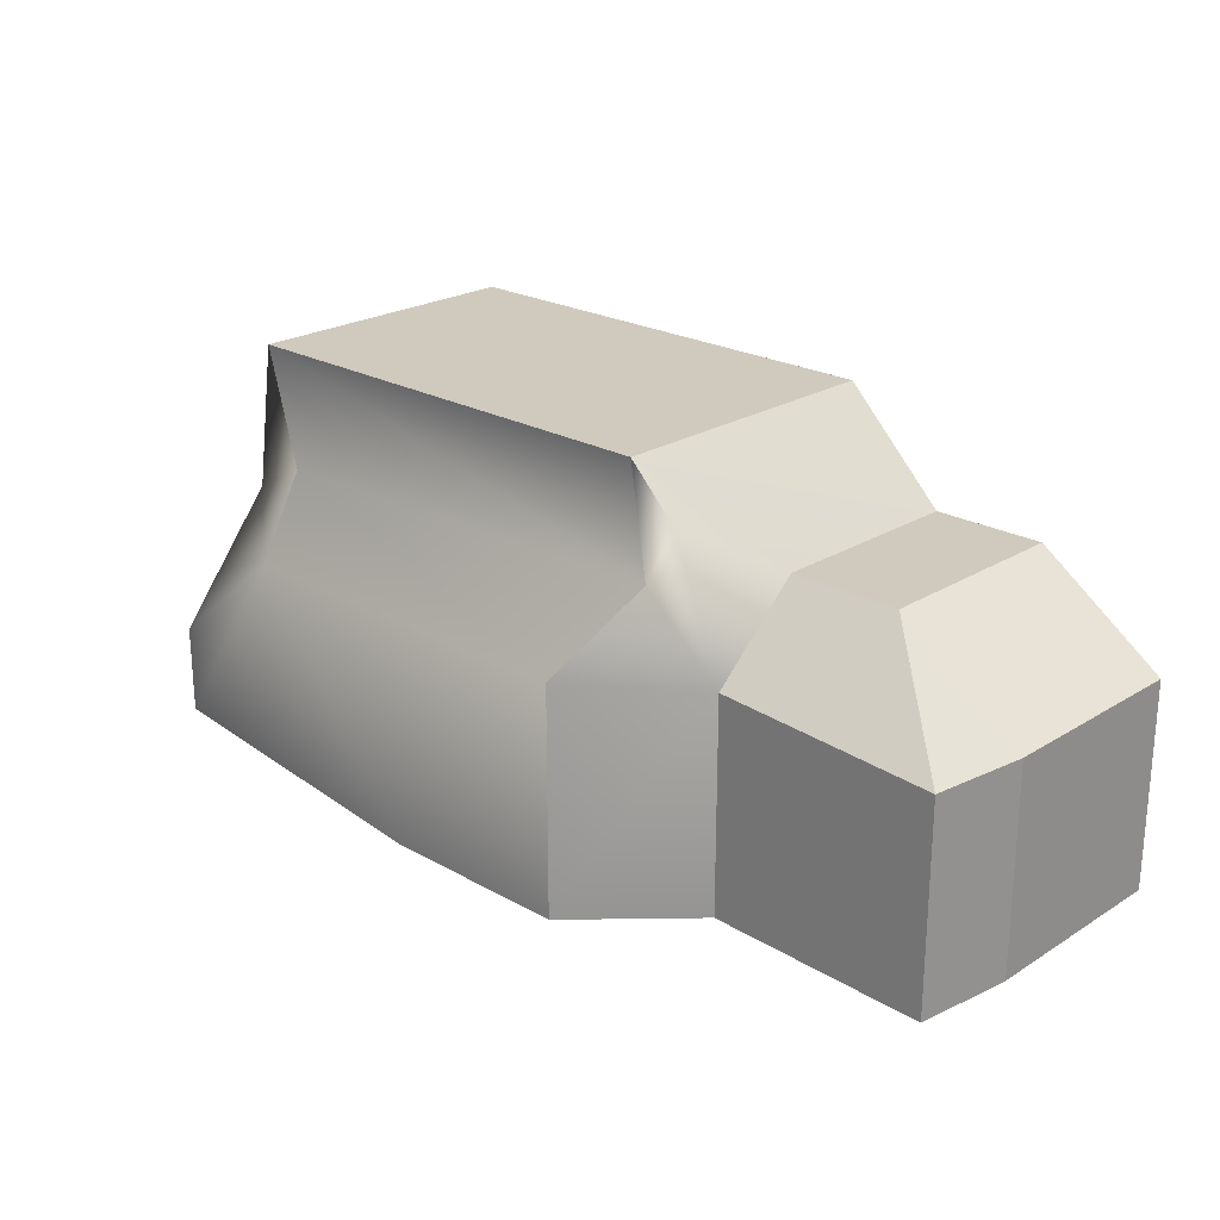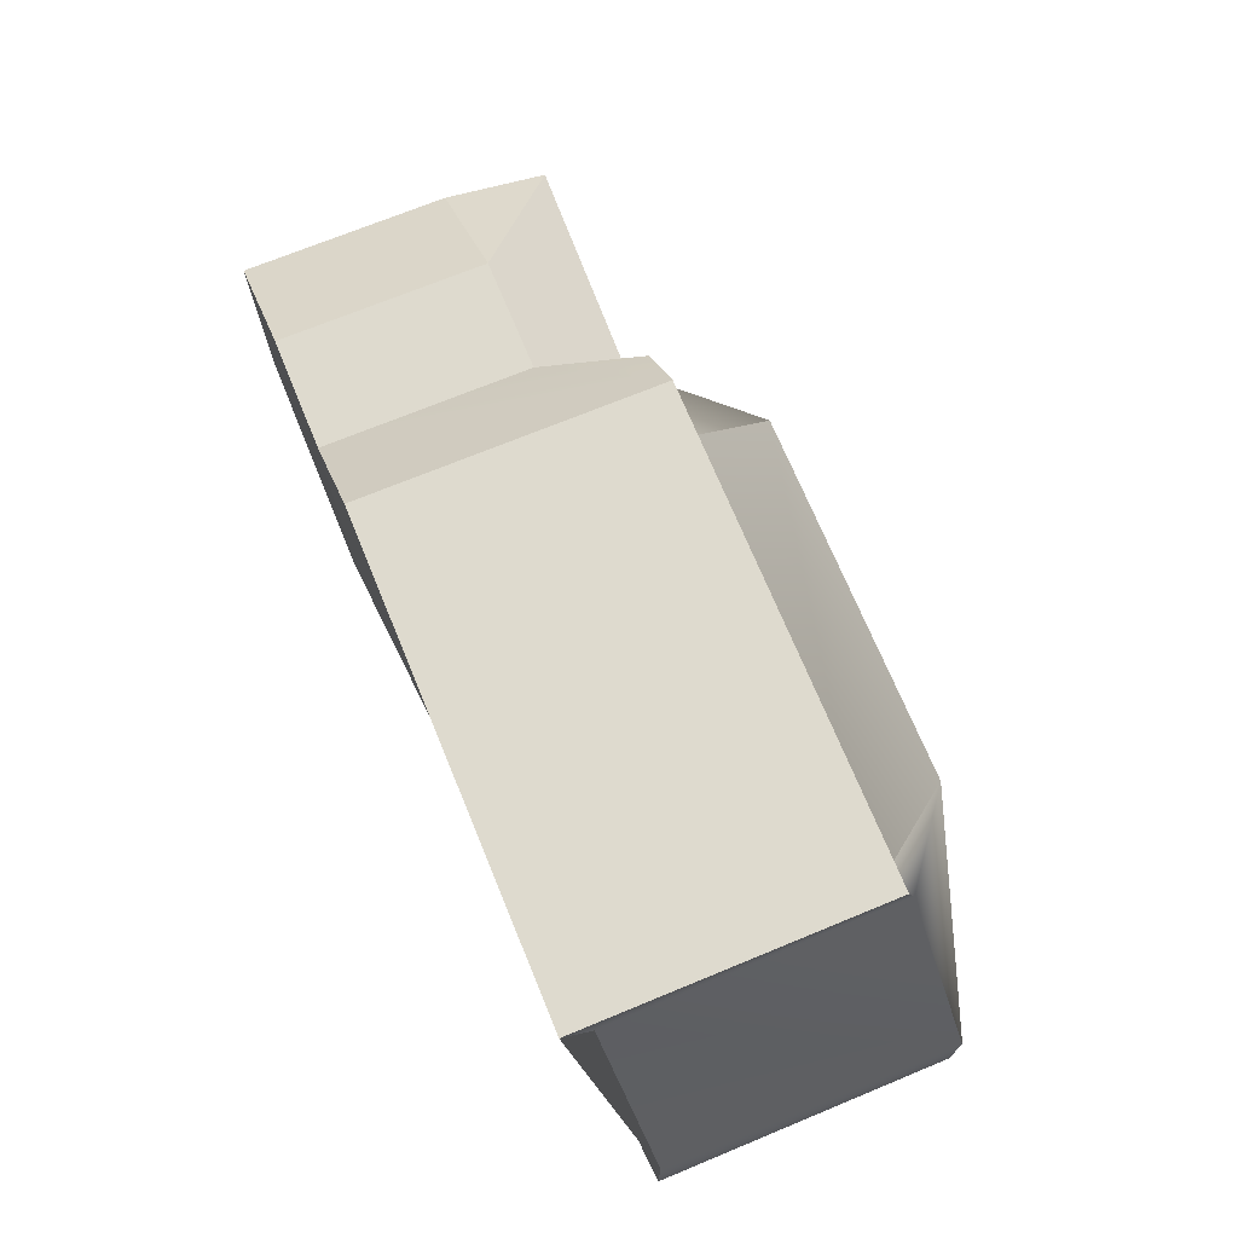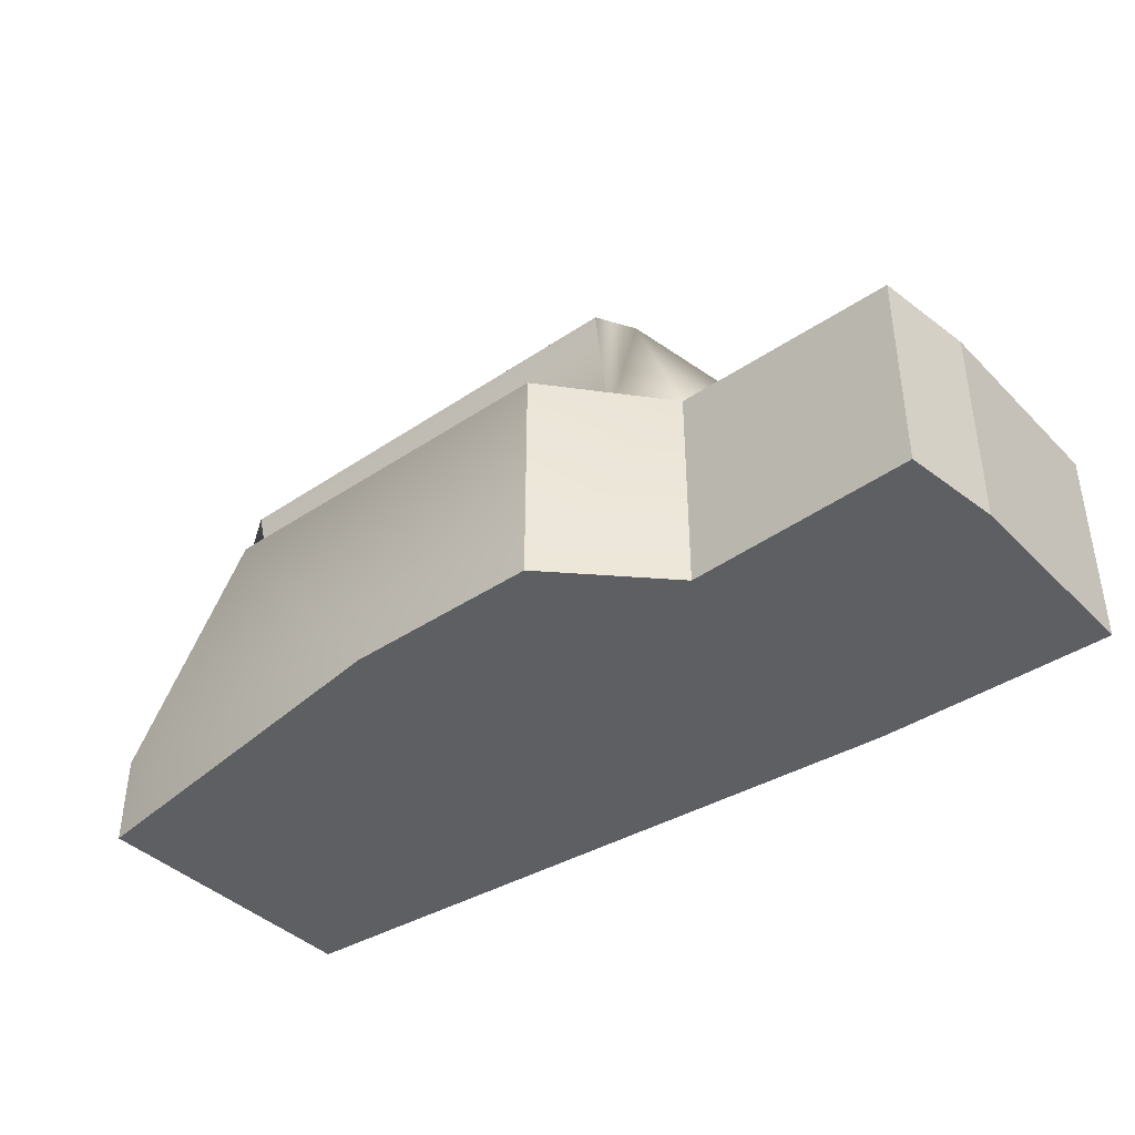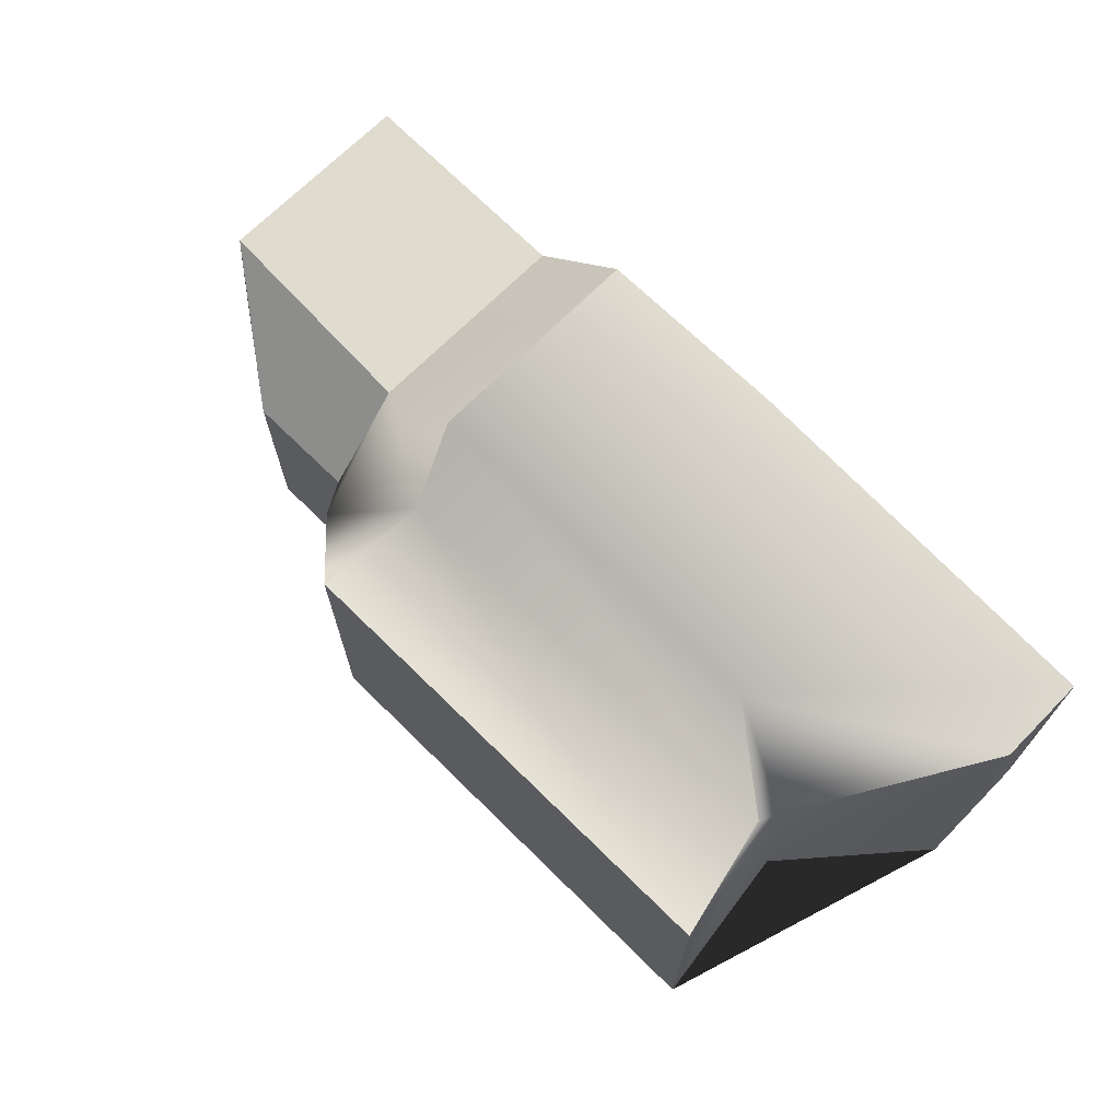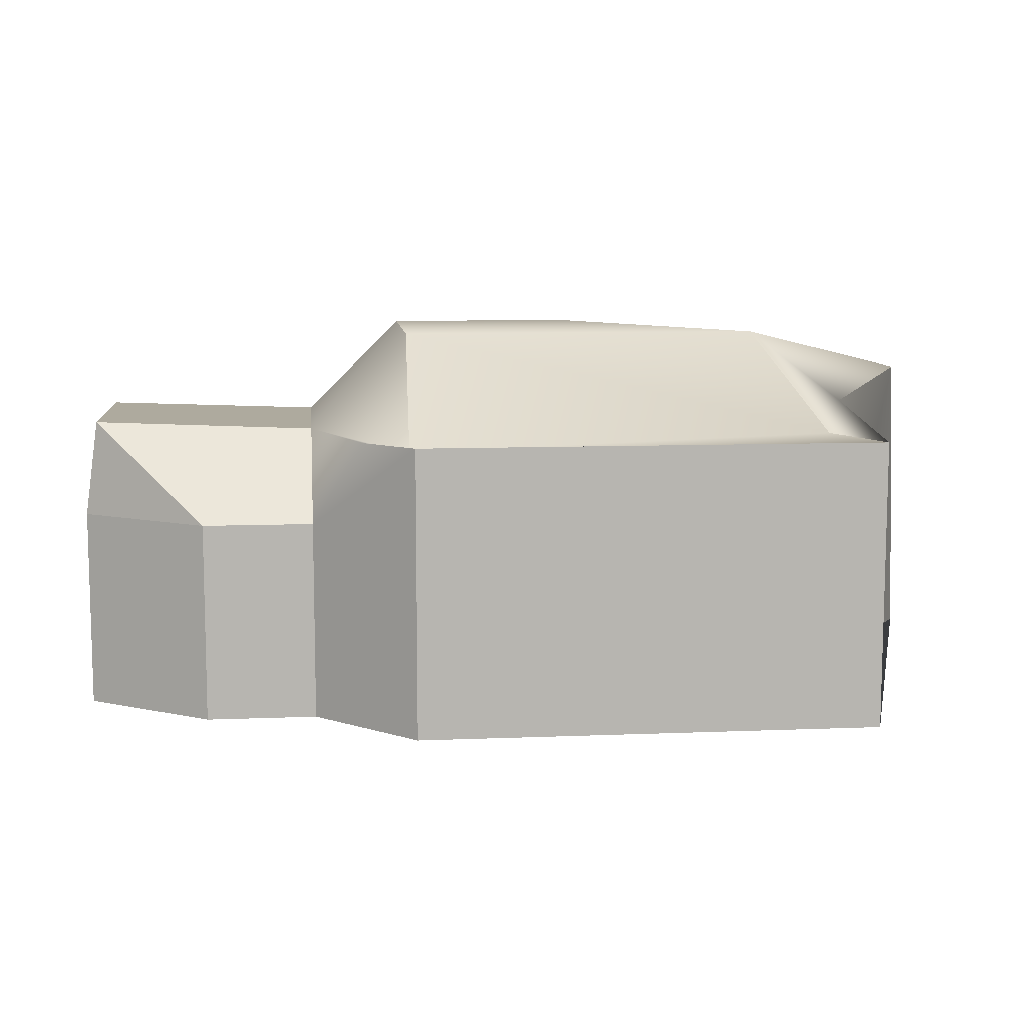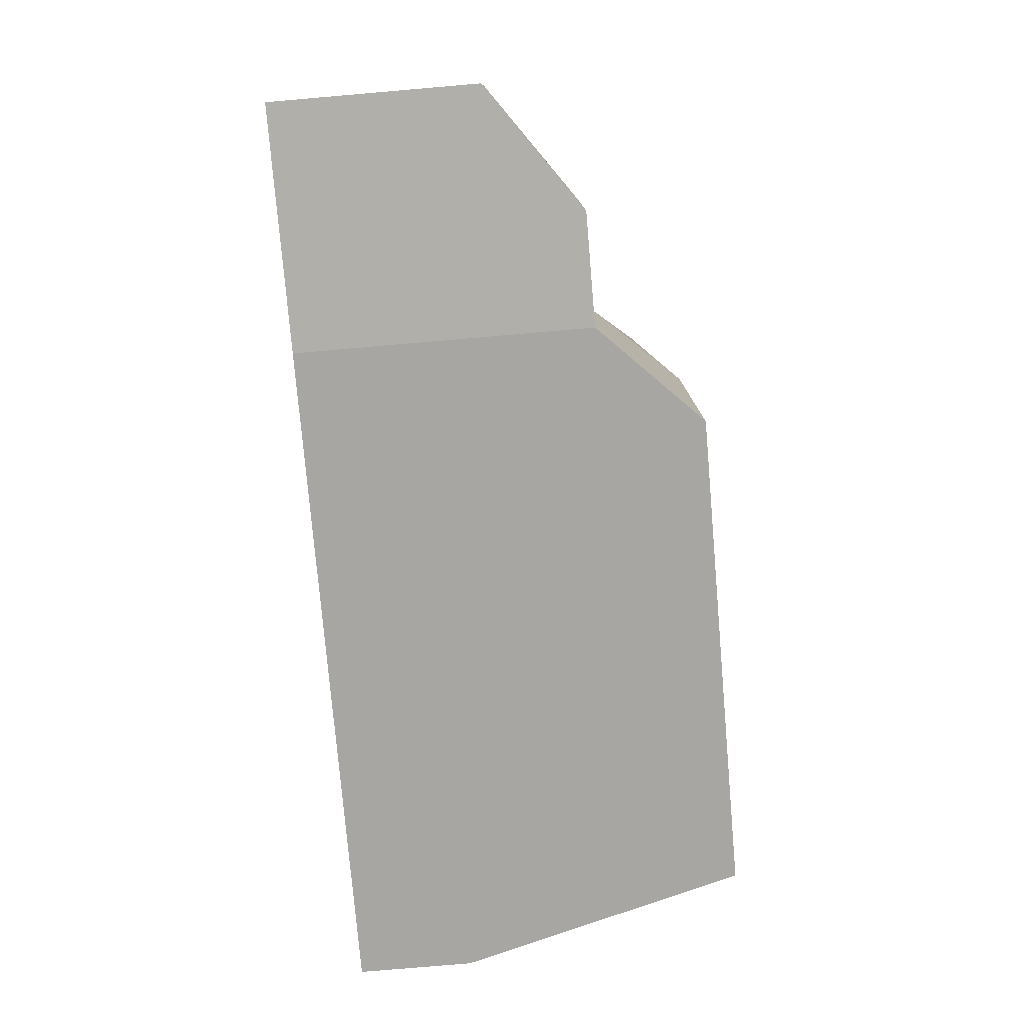
<metadata>
{"format":"obj","ext":"obj","renderer":"f3d","projection":"perspective","resolution":1024,"background":"white","views":[{"elev":23.0,"azim":43.7,"up":"+Y"},{"elev":71.1,"azim":-112.4,"up":"+Y"},{"elev":-40.3,"azim":39.6,"up":"+Y"},{"elev":69.2,"azim":-135.4,"up":"+Z"},{"elev":9.2,"azim":174.0,"up":"+Z"},{"elev":-78.0,"azim":94.9,"up":"+Z"}]}
</metadata>
<code>
g default
v -18.54 -0 -32.9
v 10.95 0.2286 -35.05
v -14.29 17.55 -22.15
v 6.535 17.55 -22.15
v -18.54 -0 -20
v -1.95 0.2286 -17.73
v 10.95 0.2286 -22.15
v 6.535 0.2286 -17.73
v -14.29 17.55 -35.05
v 10.95 13.13 -35.05
v 6.535 17.55 -35.05
v 21.43 0.2286 -35.05
v -13.62 11.77 -20.86
v -18.54 3.951 -20
v -13.49 10.64 -33.52
v -18.54 5.092 -32.9
v -13.08 12.22 -22.34
v -9.692 10.18 -17.73
v 6.535 12.3 -22.98
v 6.535 10.07 -17.73
v 10.95 13.13 -26.07
v 8.744 15.34 -22.15
v 10.95 9.605 -22.15
v 15.88 13.13 -26.07
v 20.85 9.202 -21.78
v 21.43 9.202 -26.07
v 21.43 0.2286 -26.07
v 20.85 0.2286 -21.78
v 21.43 9.202 -35.05
v 15.88 13.13 -35.05
g pCube4 group1 blockout
f 1 2 7 8 6 5
f 4 22 21 10 11
f 3 4 11 9
f 7 2 12 27 28
f 2 10 30 29 12
f 16 15 9 11 10 2 1
f 13 14 18 17
f 14 13 15 16
f 17 18 20 19
f 19 20 23 22
f 21 23 25 24
f 24 26 29 30
f 26 25 28 27
f 13 3 9 15
f 18 14 5 6
f 3 17 19 4
f 23 20 8 7
f 18 6 8 20
f 26 27 12 29
f 1 5 14 16
f 13 17 3
f 4 19 22
f 25 23 7 28
f 10 21 24 30
f 21 22 23
f 24 25 26

</code>
